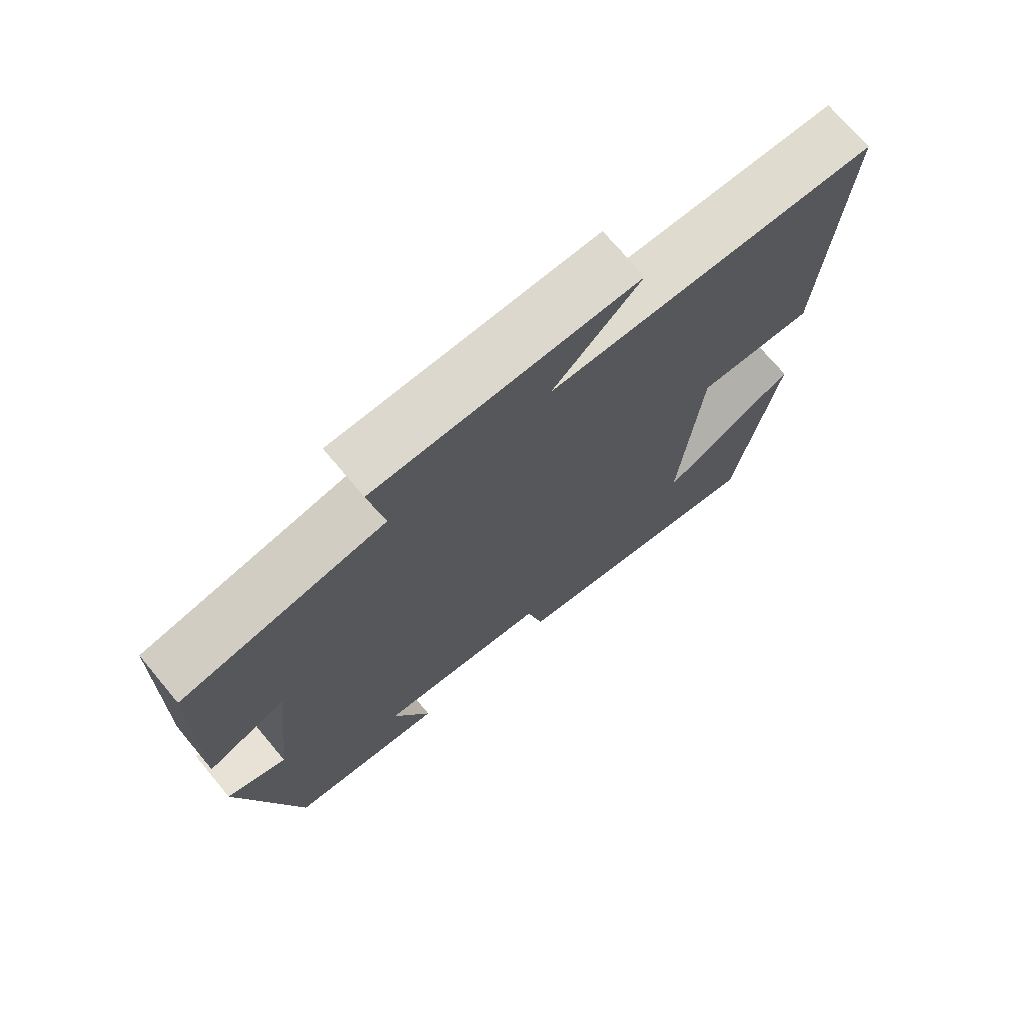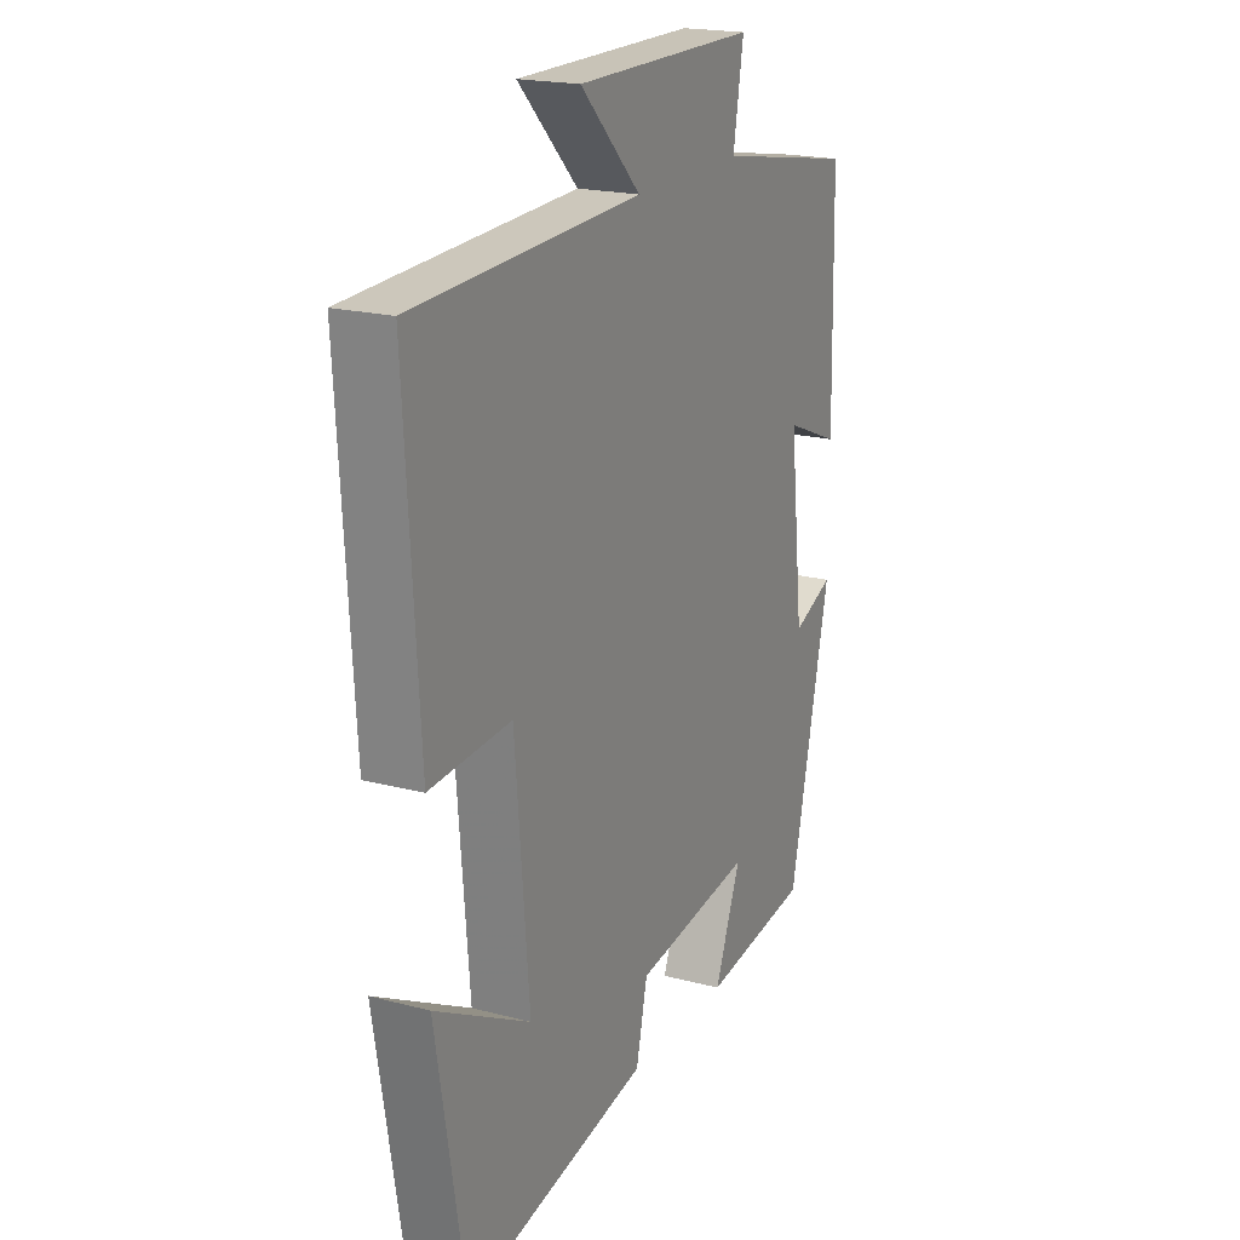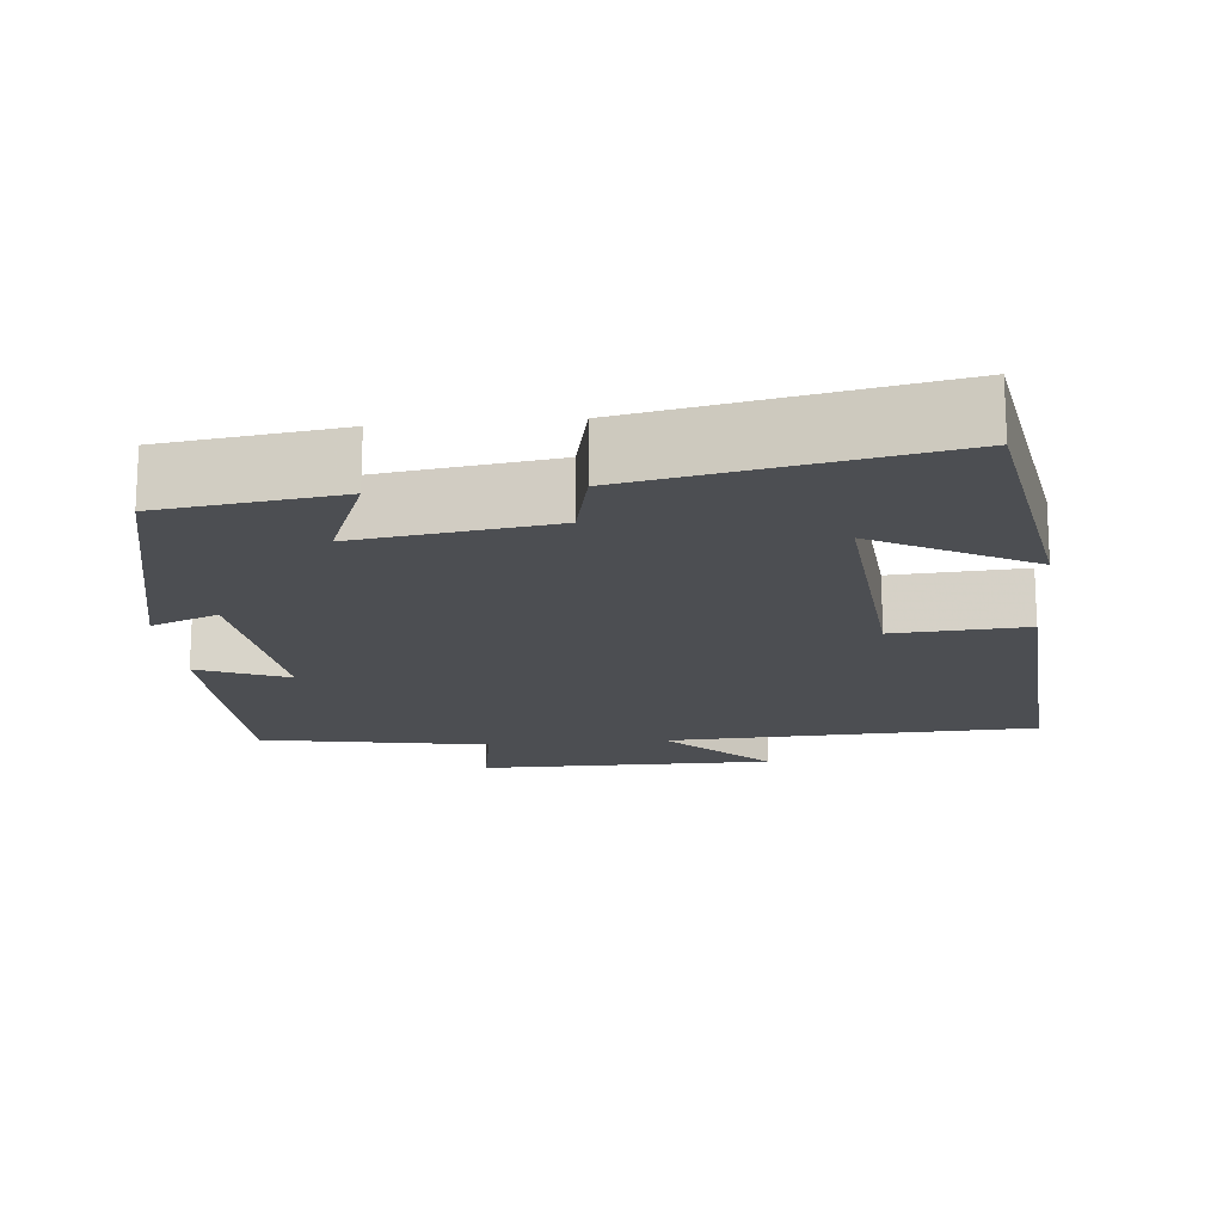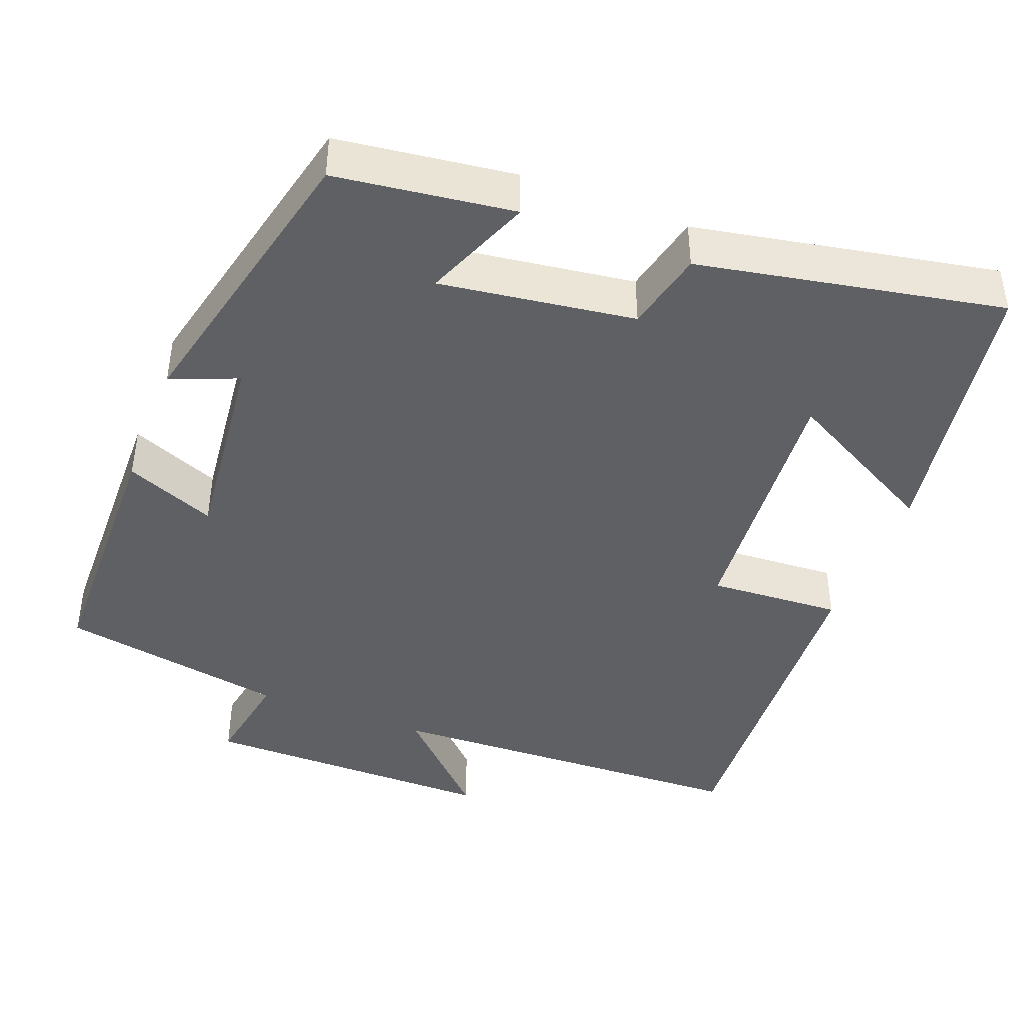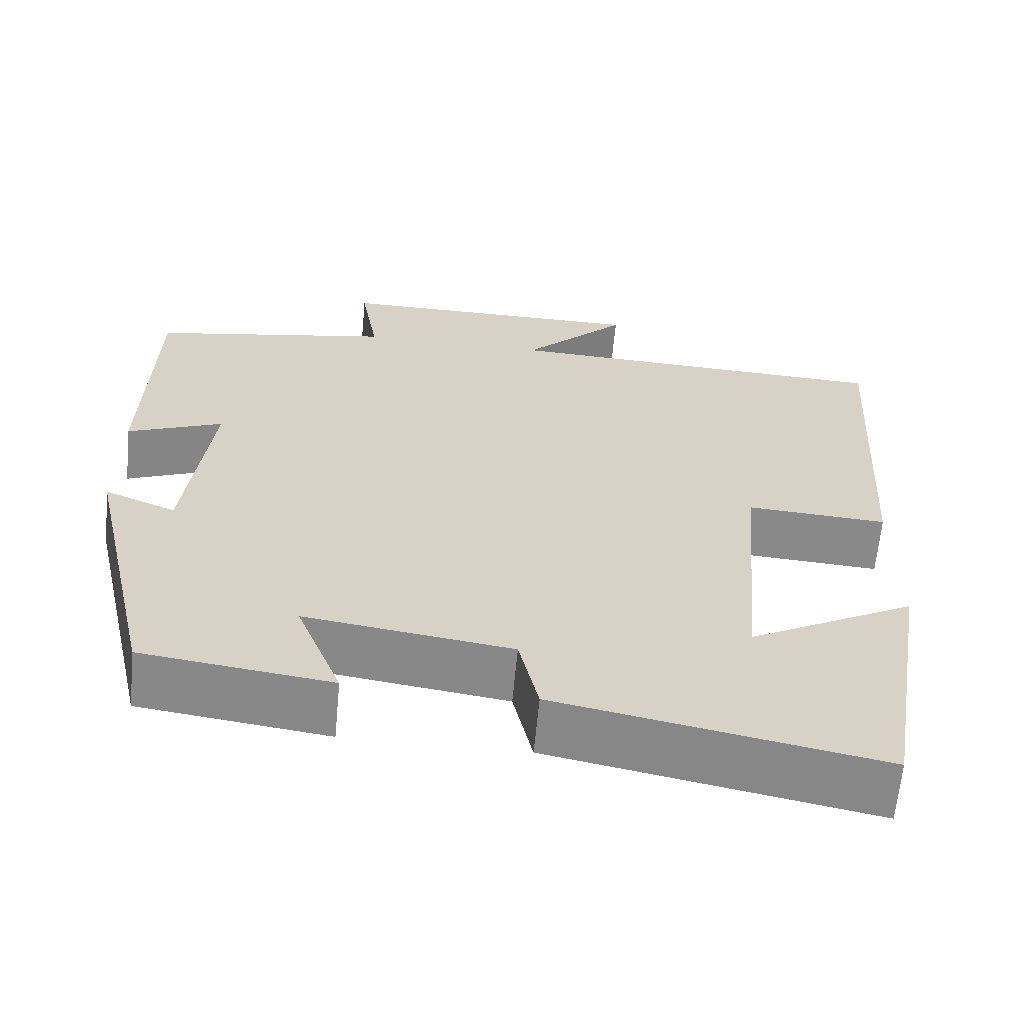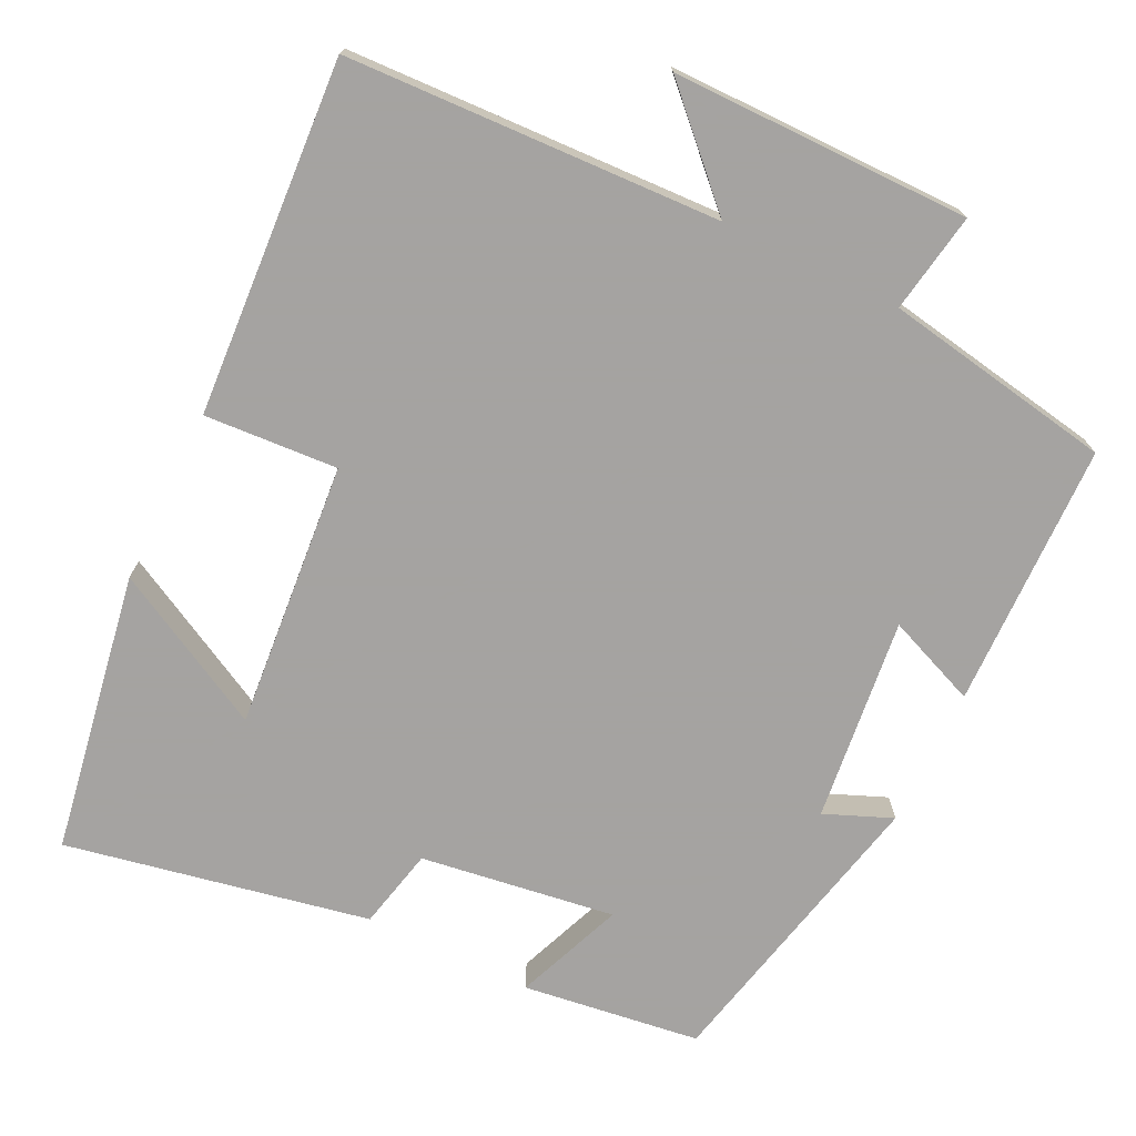
<metadata>
{"format":"obj","ext":"obj","renderer":"f3d","projection":"perspective","resolution":1024,"background":"white","views":[{"elev":72.4,"azim":140.0,"up":"+Z"},{"elev":19.8,"azim":-63.9,"up":"+Z"},{"elev":-17.0,"azim":-174.6,"up":"+Y"},{"elev":-42.8,"azim":158.7,"up":"+Y"},{"elev":-63.4,"azim":174.7,"up":"+Z"},{"elev":-73.1,"azim":-25.9,"up":"+Y"}]}
</metadata>
<code>
v -0.438 0.07 -0.577
v -0.5 0.07 -0.211
v -0.296 0.07 -0.32
v -0.326 0.07 0.028
v -0.5 0.07 0.017
v -0.529 0.07 0.48
v -0.042 0.07 0.5
v -0.172 0.07 0.63
v 0.216 0.07 0.63
v 0.194 0.07 0.5
v 0.493 0.07 0.447
v 0.5 0.07 0.101
v 0.382 0.07 0.149
v 0.412 0.07 -0.117
v 0.5 0.07 -0.081
v 0.412 0.07 -0.469
v 0.18 0.07 -0.5
v 0.236 0.07 -0.358
v -0.018 0.07 -0.394
v -0.042 0.07 -0.5
v -0.438 0 -0.577
v -0.5 0 -0.211
v -0.296 0 -0.32
v -0.326 0 0.028
v -0.5 0 0.017
v -0.529 0 0.48
v -0.042 0 0.5
v -0.172 0 0.63
v 0.216 0 0.63
v 0.194 0 0.5
v 0.493 0 0.447
v 0.5 0 0.101
v 0.382 0 0.149
v 0.412 0 -0.117
v 0.5 0 -0.081
v 0.412 0 -0.469
v 0.18 0 -0.5
v 0.236 0 -0.358
v -0.018 0 -0.394
v -0.042 0 -0.5
f 19 20 1
f 16 17 18
f 15 16 18
f 14 15 18
f 13 14 18 19
f 10 11 12 13
f 10 13 19 1
f 7 8 9 10
f 6 7 10
f 5 6 10
f 4 5 10
f 3 4 10
f 1 2 3
f 1 3 10
f 21 40 39
f 38 37 36
f 38 36 35
f 38 35 34
f 39 38 34 33
f 33 32 31 30
f 21 39 33 30
f 30 29 28 27
f 30 27 26
f 30 26 25
f 30 25 24
f 30 24 23
f 23 22 21
f 30 23 21
f 1 21 22 2
f 2 22 23 3
f 3 23 24 4
f 4 24 25 5
f 5 25 26 6
f 6 26 27 7
f 7 27 28 8
f 8 28 29 9
f 9 29 30 10
f 10 30 31 11
f 11 31 32 12
f 12 32 33 13
f 13 33 34 14
f 14 34 35 15
f 15 35 36 16
f 16 36 37 17
f 17 37 38 18
f 18 38 39 19
f 19 39 40 20
f 20 40 21 1

</code>
